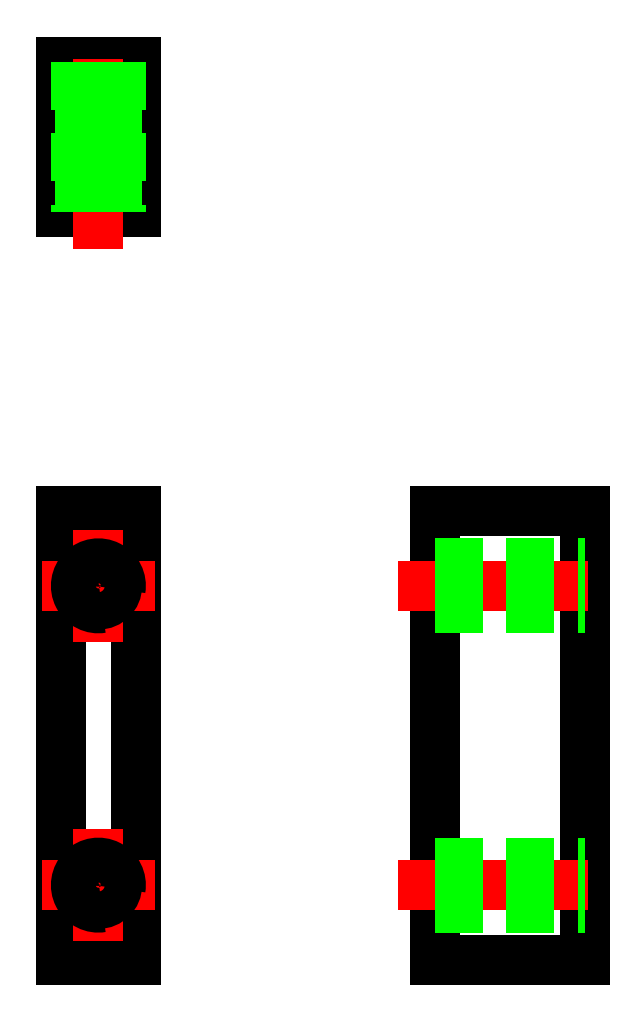
<metadata>
{"format":"dxf","ext":"dxf","renderer":"ezdxf+matplotlib","layout":"modelspace","background":"white","min_lineweight":24,"dpi":150}
</metadata>
<code>
0
SECTION
2
ENTITIES
0
LINE
8
ALU_Y
10
-1.563e-13
20
60
30
0
11
10
21
60
31
0
0
LINE
8
ALU_Y
10
10
20
60
30
0
11
10
21
5.68e-14
31
0
0
LINE
8
ALU_Y
10
10
20
5.68e-14
30
0
11
0
21
0
31
0
0
LINE
8
ALU_Y
10
0
20
0
30
0
11
-1.563e-13
21
60
31
0
0
LINE
8
axe
10
-2.5
20
50
30
0
11
12.5
21
50
31
0
0
LINE
8
axe
10
-2.5
20
10
30
0
11
12.5
21
10
31
0
0
LINE
8
axe
10
5
20
2.5
30
0
11
5
21
17.5
31
0
0
LINE
8
axe
10
5
20
42.5
30
0
11
5
21
57.5
31
0
0
LINE
8
ALU_Y
10
5.68e-14
20
120
30
0
11
10
21
120
31
0
0
LINE
8
ALU_Y
10
10
20
120
30
0
11
10
21
100
31
0
0
LINE
8
ALU_Y
10
10
20
100
30
0
11
0
21
100
31
0
0
LINE
8
ALU_Y
10
0
20
100
30
0
11
5.68e-14
21
120
31
0
0
LINE
8
ALU_Y
10
50
20
60
30
0
11
70
21
60
31
0
0
LINE
8
ALU_Y
10
70
20
60
30
0
11
70
21
0
31
0
0
LINE
8
ALU_Y
10
70
20
0
30
0
11
50
21
0
31
0
0
LINE
8
ALU_Y
10
50
20
0
30
0
11
50
21
60
31
0
0
CIRCLE
8
ALU_Y
10
5
20
50
30
0
40
2.5
0
ARC
8
ALU_Y
10
5
20
50
30
0
40
3
50
350.4
51
279.6
0
CIRCLE
8
ALU_Y
10
5
20
10
30
0
40
2.5
0
ARC
8
ALU_Y
10
5
20
10
30
0
40
3
50
350.4
51
279.6
0
LINE
8
axe
10
45
20
50
30
0
11
75
21
50
31
0
0
LINE
8
cacher
10
50
20
53
30
0
11
70
21
53
31
0
0
LINE
8
cacher
10
50
20
52.5
30
0
11
70
21
52.5
31
0
0
LINE
8
cacher
10
50
20
47.5
30
0
11
70
21
47.5
31
0
0
LINE
8
cacher
10
50
20
47
30
0
11
70
21
47
31
0
0
LINE
8
axe
10
5
20
95
30
0
11
5
21
125
31
0
0
LINE
8
cacher
10
2.5
20
100
30
0
11
2.5
21
120
31
0
0
LINE
8
cacher
10
2
20
120
30
0
11
2
21
100
31
0
0
LINE
8
cacher
10
7.5
20
100
30
0
11
7.5
21
120
31
0
0
LINE
8
cacher
10
8
20
120
30
0
11
8
21
100
31
0
0
LINE
8
axe
10
45
20
10
30
0
11
75
21
10
31
0
0
LINE
8
cacher
10
50
20
13
30
0
11
70
21
13
31
0
0
LINE
8
cacher
10
50
20
12.5
30
0
11
70
21
12.5
31
0
0
LINE
8
cacher
10
50
20
7.5
30
0
11
70
21
7.5
31
0
0
LINE
8
cacher
10
50
20
7
30
0
11
70
21
7
31
0
0
DIMENSION
8
COTE
10
-30
20
60
30
0
11
-33.75
21
30
31
0
70
0
71
5
72
1
41
1
42
0
1

3
Standard
13
0
23
-0
33
0
14
-1.563e-13
24
60
34
0
50
90
0
DIMENSION
8
COTE
10
-30
20
100
30
0
11
-33.75
21
110
31
0
70
0
71
5
72
1
41
1
42
0
1

3
Standard
13
5.68e-14
23
120
33
0
14
0
24
100
34
0
50
90
0
DIMENSION
8
COTE
10
-20
20
50
30
0
11
-23.75
21
30
31
0
70
0
71
5
72
1
41
1
42
0
1

3
Standard
13
-2.5
23
10
33
0
14
-2.5
24
50
34
0
50
90
0
DIMENSION
8
COTE
10
70
20
80
30
0
11
60
21
83.75
31
0
70
0
71
5
72
1
41
1
42
0
1

3
Standard
13
50
23
60
33
0
14
70
24
60
34
0
50
0
0
ENDSEC
0
EOF

</code>
